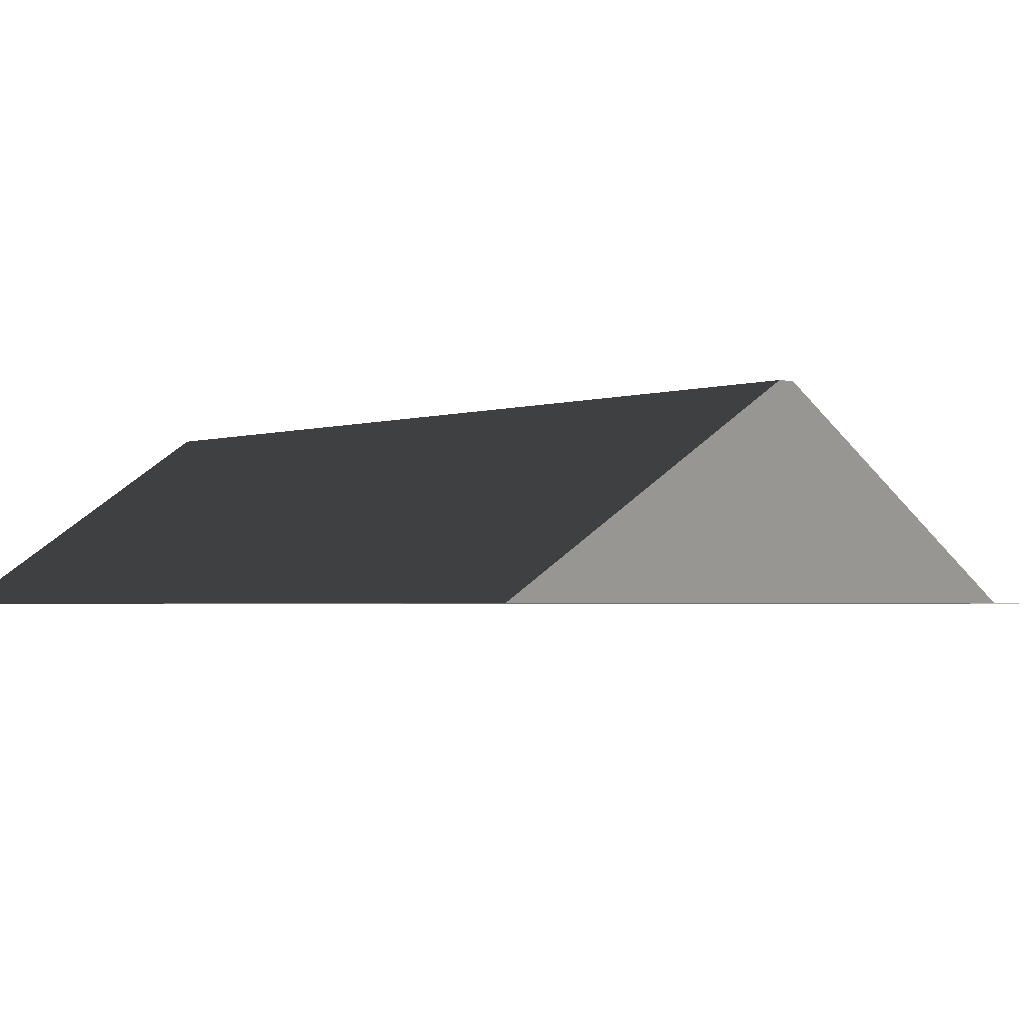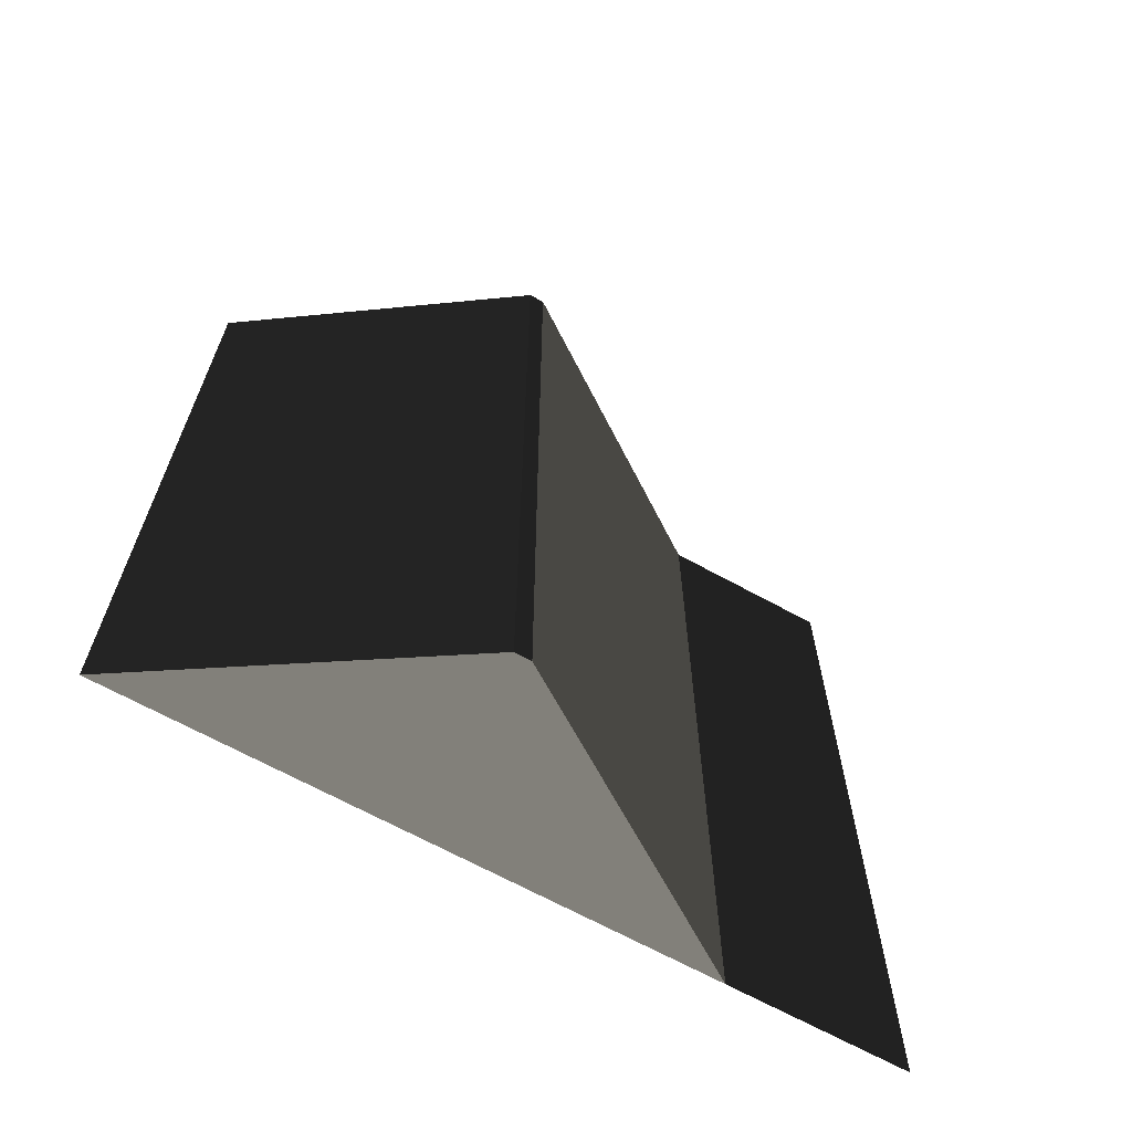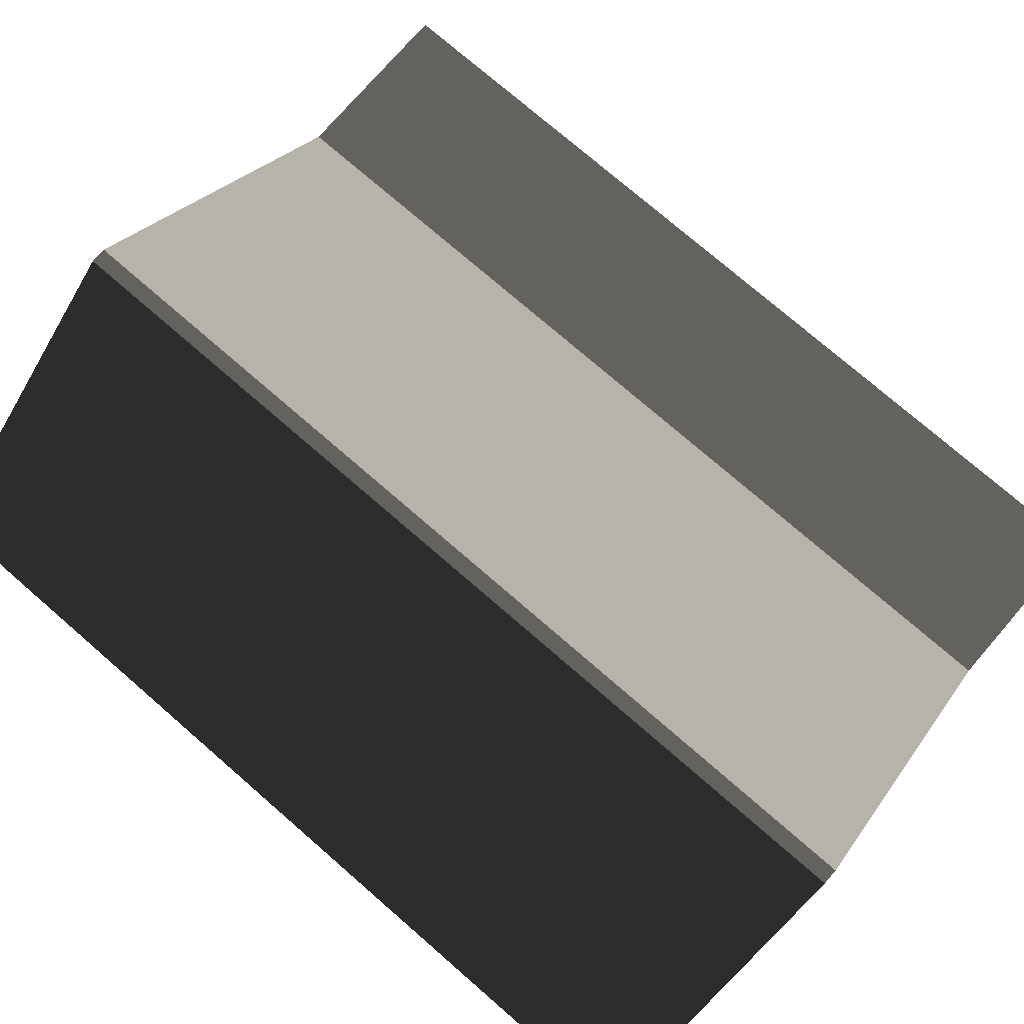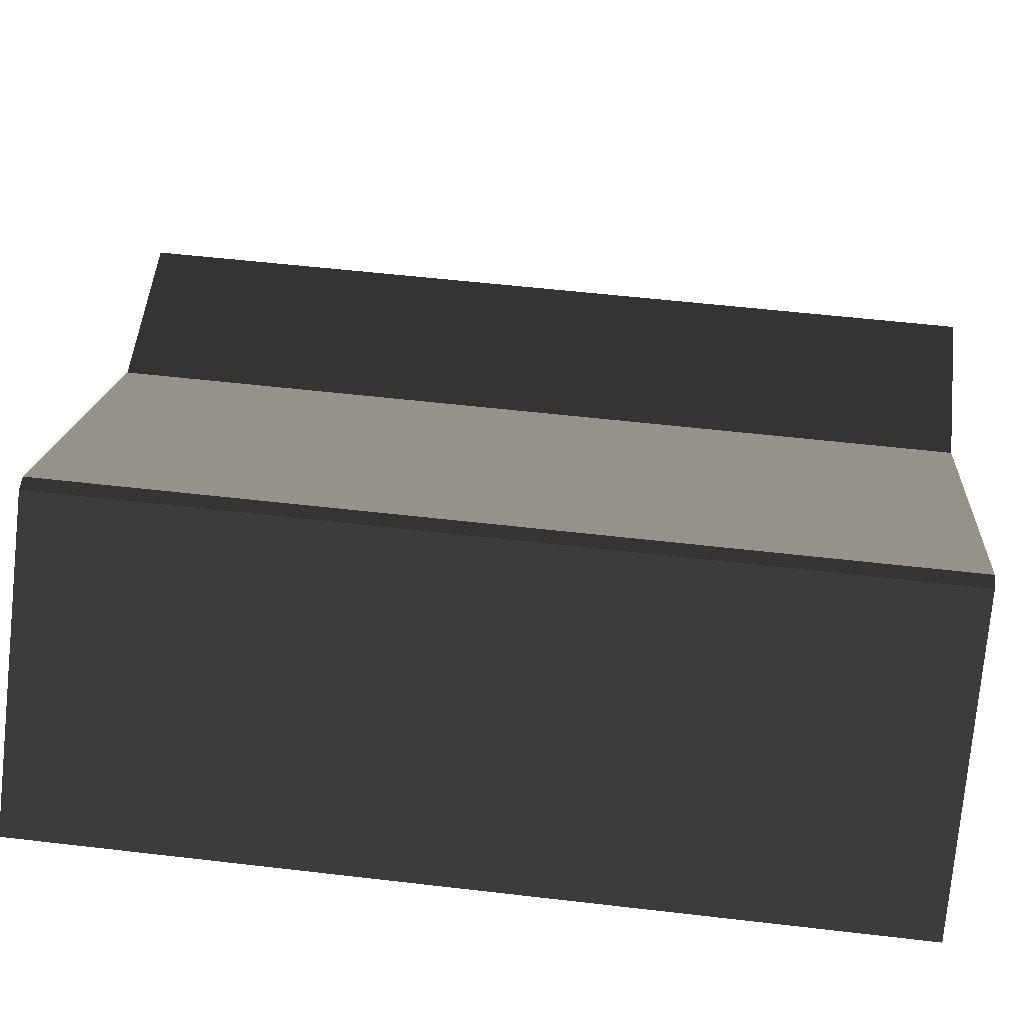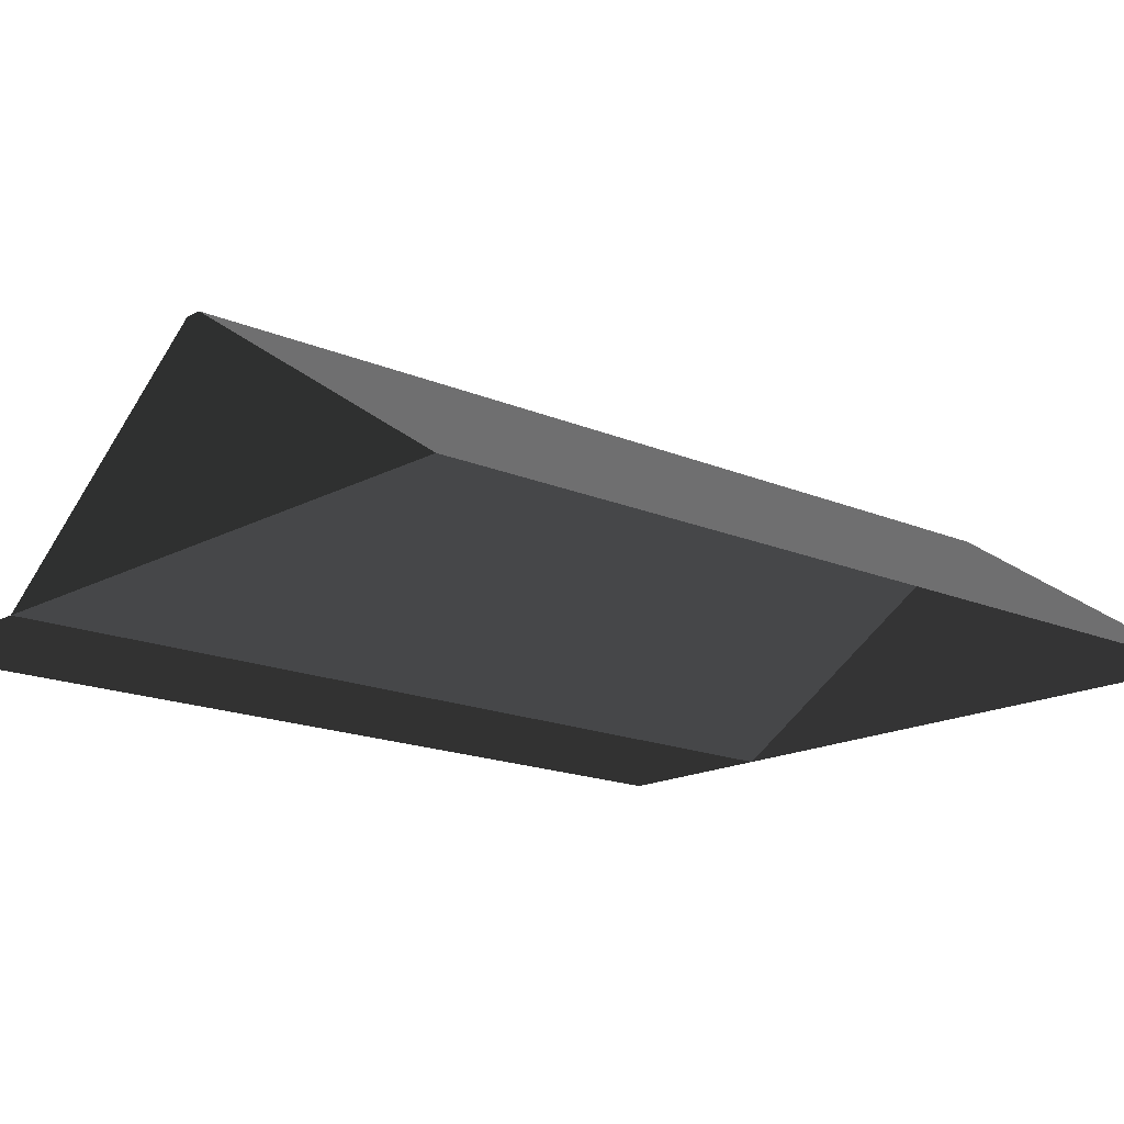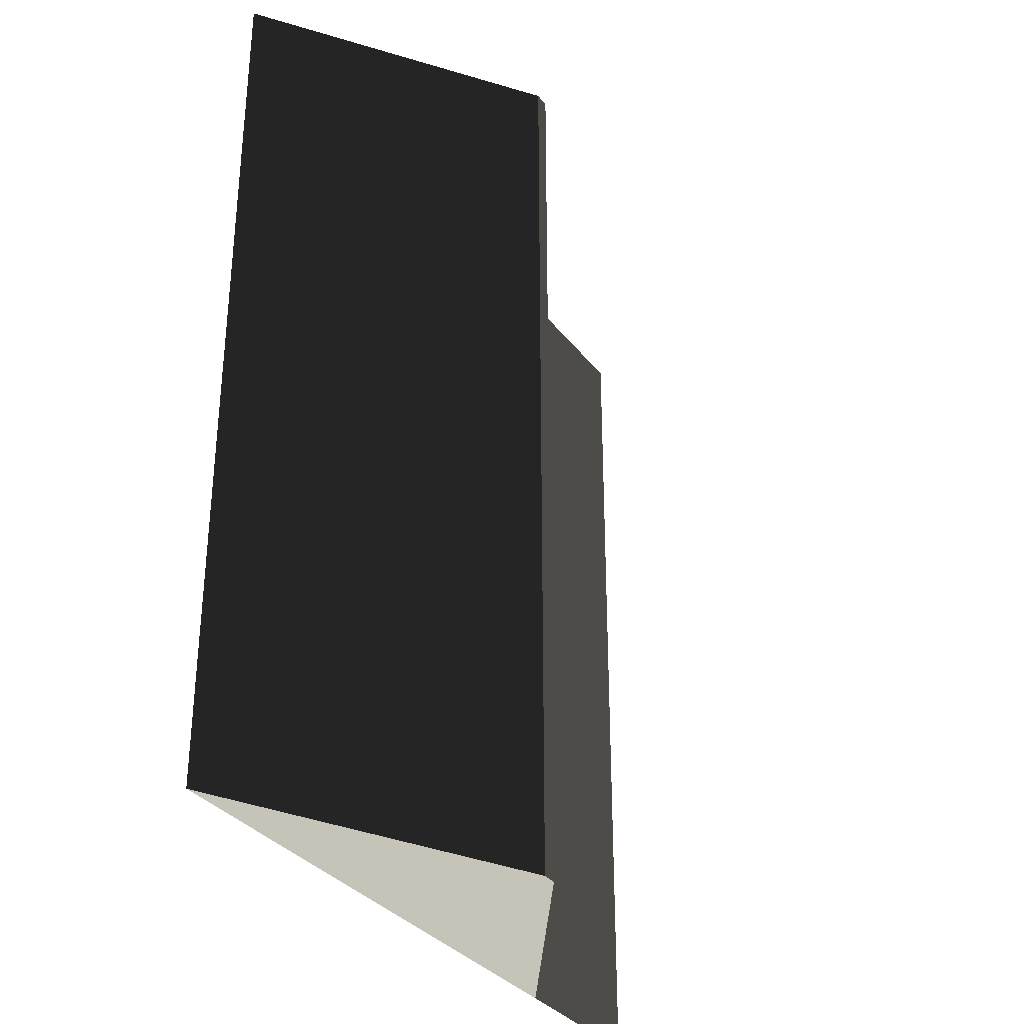
<metadata>
{"format":"obj","ext":"obj","renderer":"f3d","projection":"perspective","resolution":1024,"background":"white","views":[{"elev":-2.3,"azim":-39.2,"up":"+Z"},{"elev":-67.1,"azim":-28.9,"up":"+Y"},{"elev":76.0,"azim":-49.1,"up":"+Z"},{"elev":55.1,"azim":-83.0,"up":"+Z"},{"elev":-16.4,"azim":-131.8,"up":"+Z"},{"elev":-32.8,"azim":-58.8,"up":"+Y"}]}
</metadata>
<code>
v -0.8321 -2.17 0.8882
v -3.814 -2.347 2.865
v -3.814 7.674 2.865
v -0.8321 7.496 0.8882
v -3.814 -2.347 2.865
v -3.983 -2.347 2.865
v -3.983 7.674 2.865
v -3.814 7.674 2.865
v -6.965 7.496 0.8882
v -3.983 7.674 2.865
v -3.983 -2.347 2.865
v -6.965 -2.17 0.8882
v -6.965 -2.17 0.8882
v -3.983 -2.347 2.865
v -3.814 -2.347 2.865
v -0.8321 -2.17 0.8882
v -0.8321 7.496 0.8882
v -3.814 7.674 2.865
v -3.983 7.674 2.865
v -6.965 7.496 0.8882
v -0.8321 7.496 0.8882
v 1.053 7.496 0.8882
v 1.053 -2.17 0.8882
v -0.8321 -2.17 0.8882
g Building.033_37225_17
f 1 3 2
f 1 4 3
f 5 7 6
f 5 8 7
f 9 11 10
f 9 12 11
f 13 15 14
f 13 16 15
f 17 19 18
f 17 20 19
f 21 23 22
f 21 24 23

</code>
